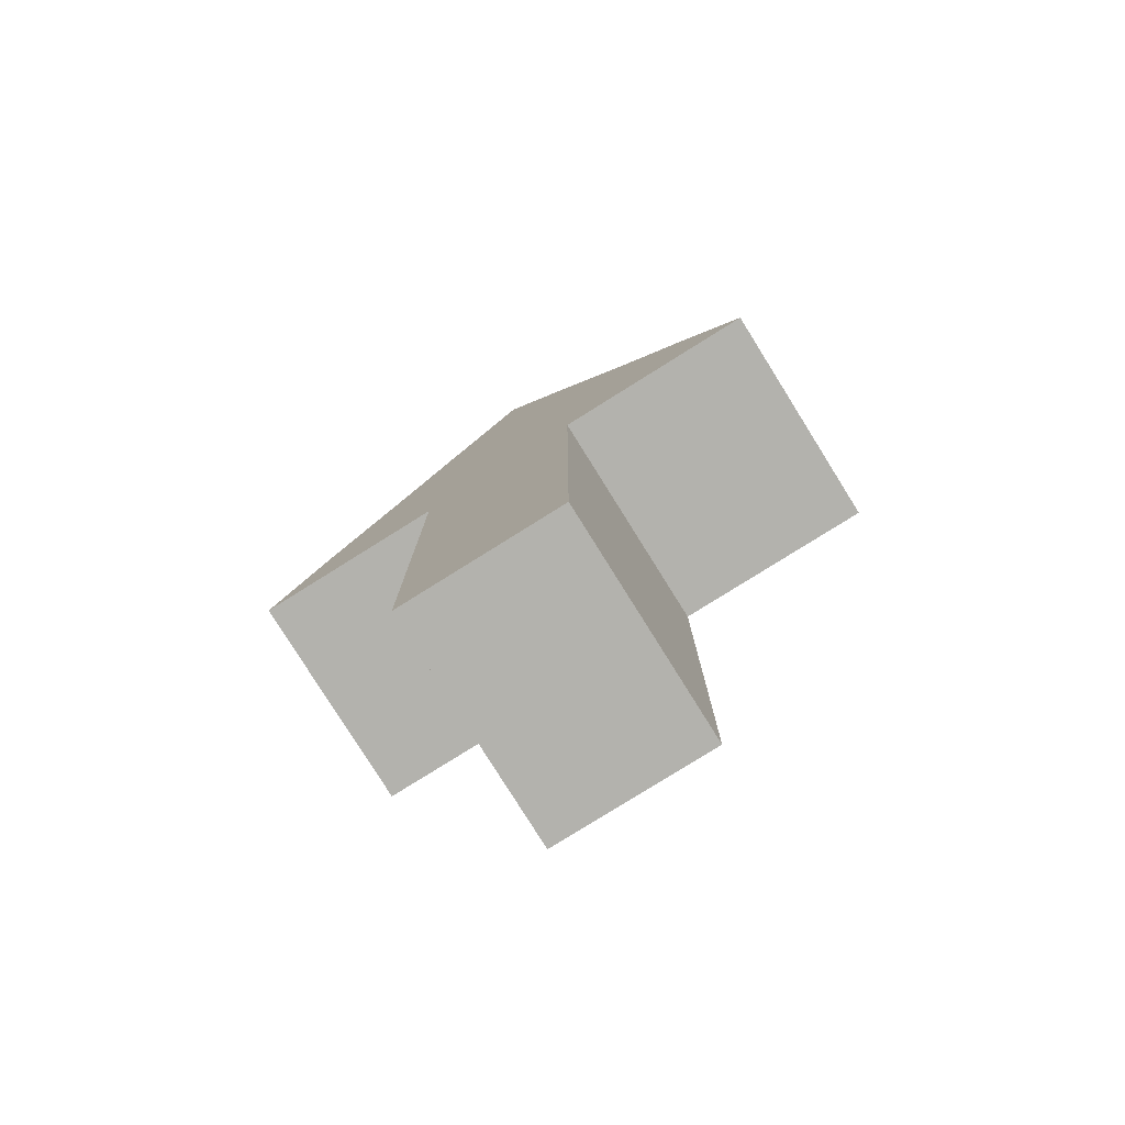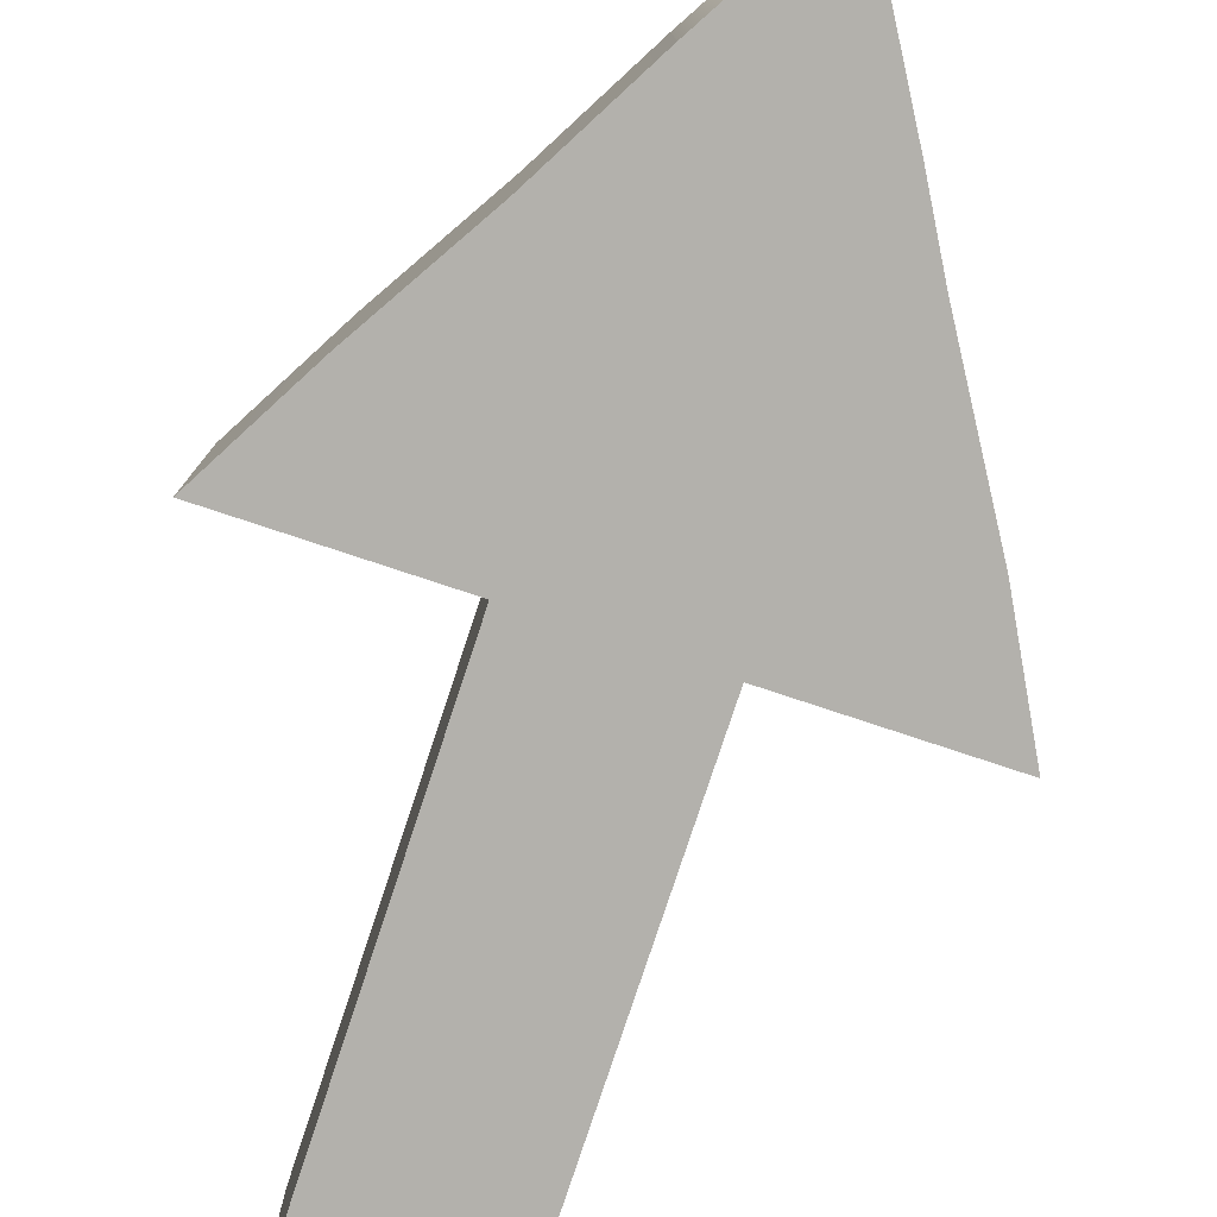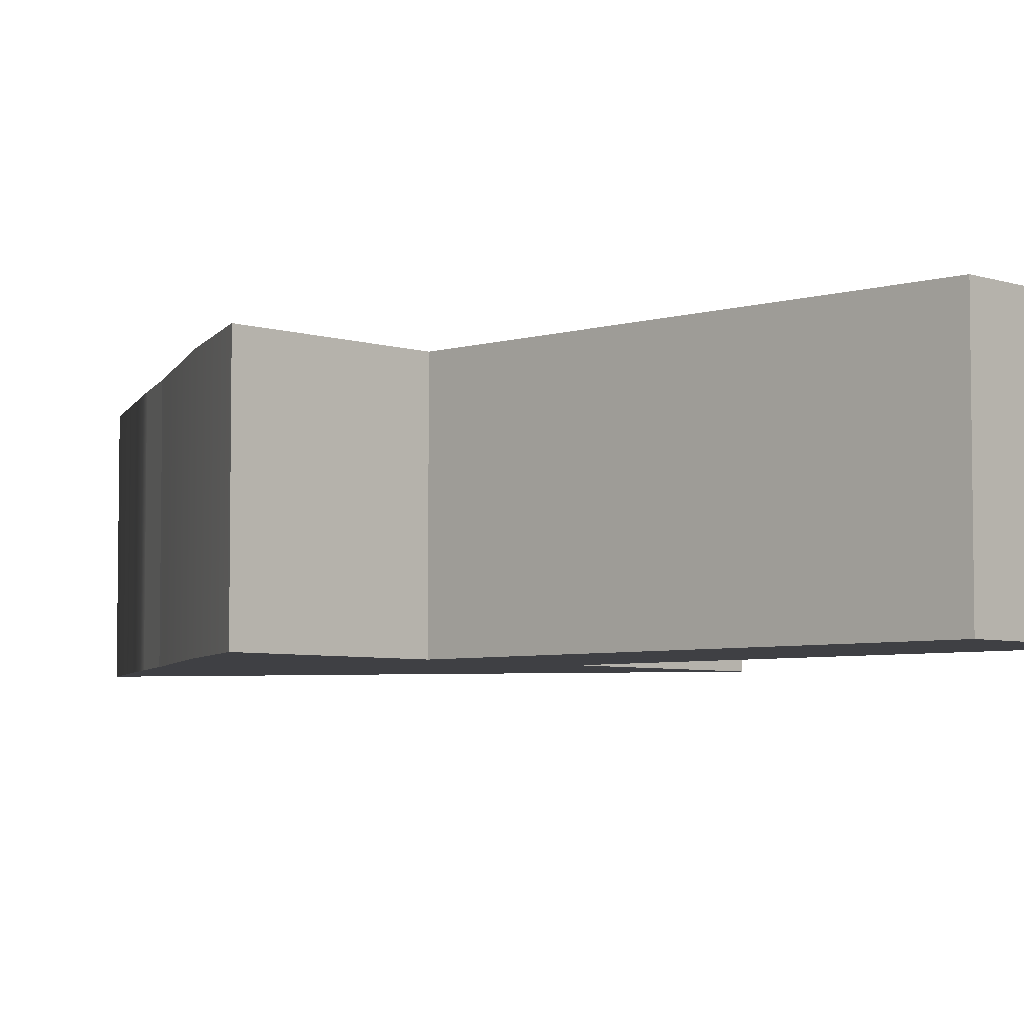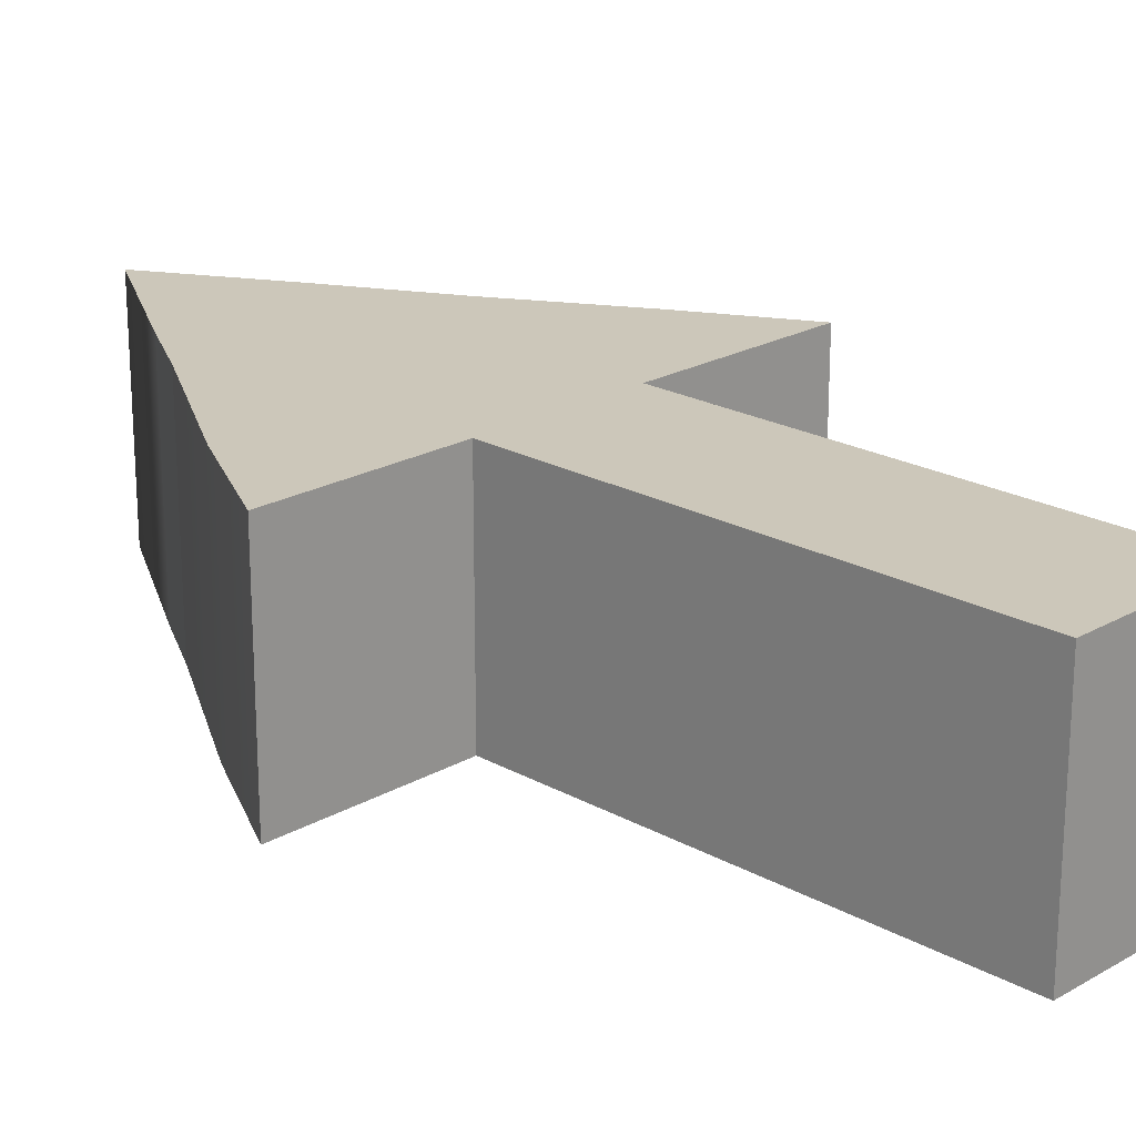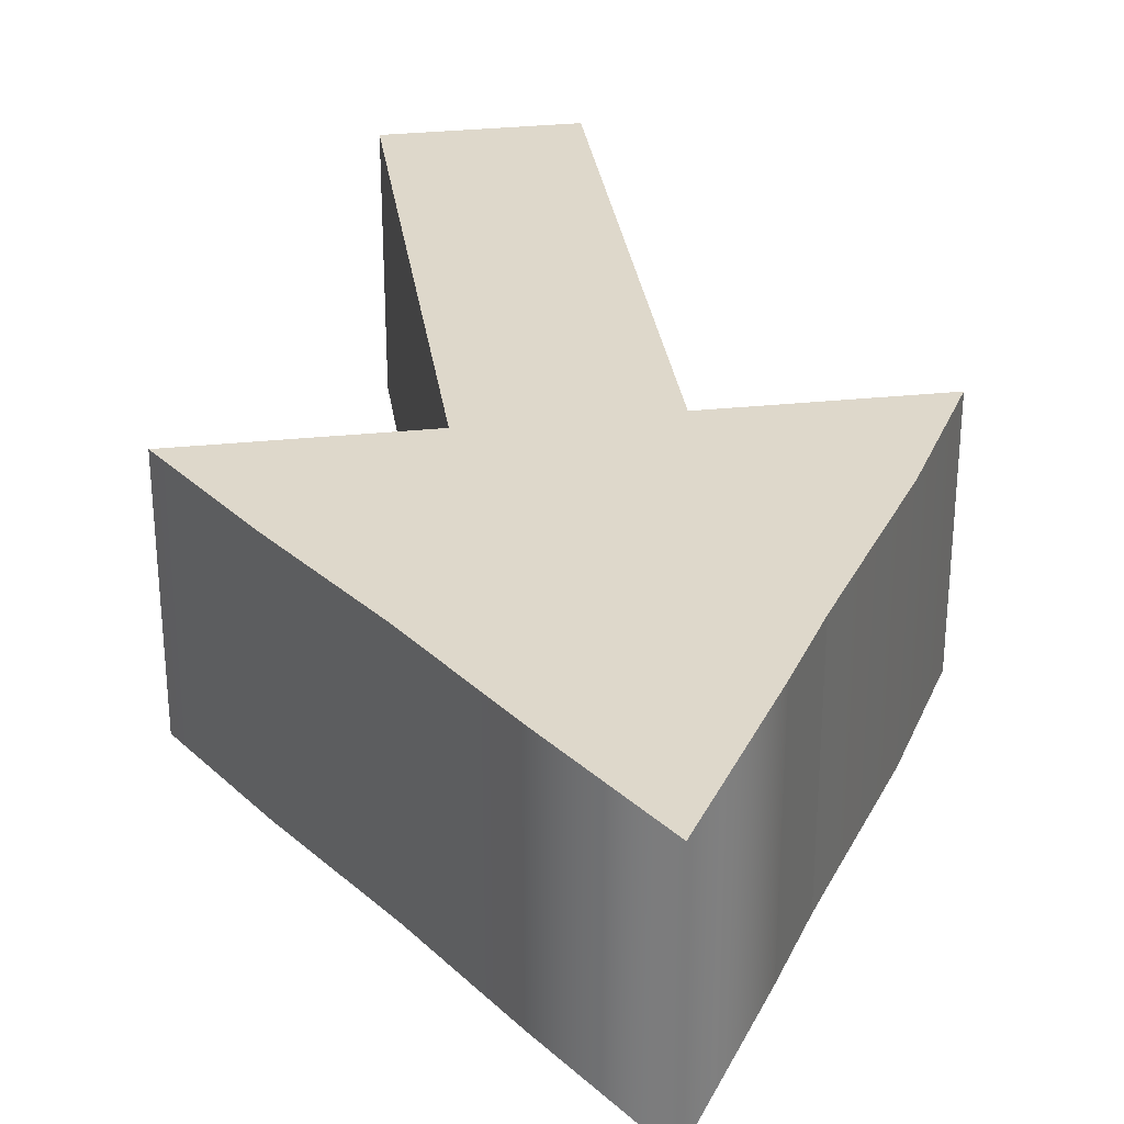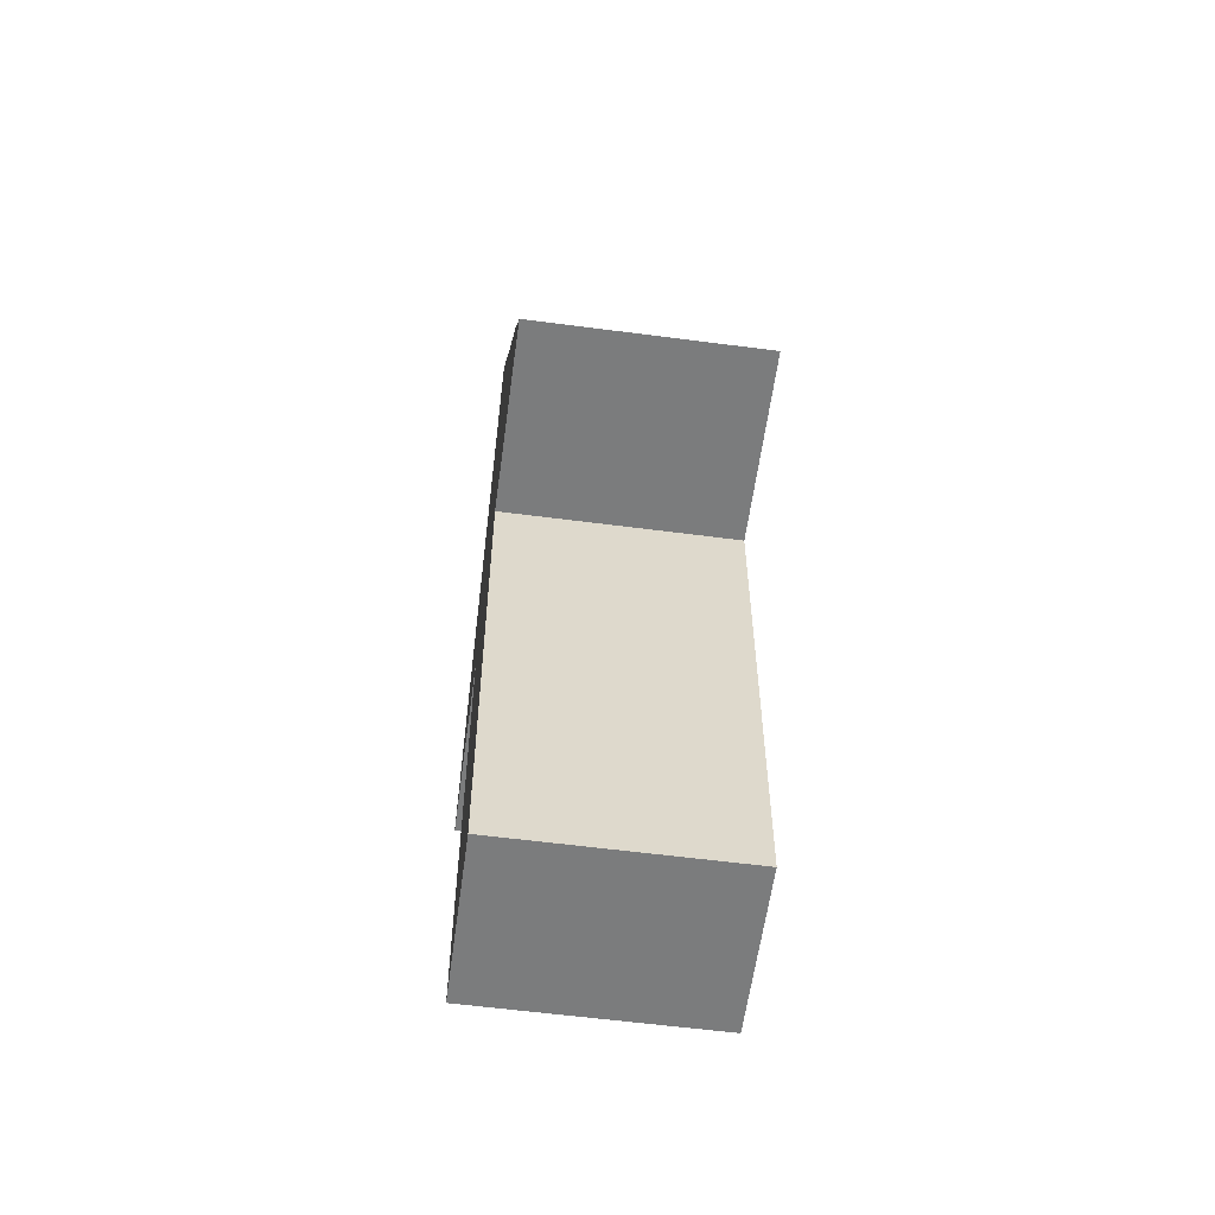
<metadata>
{"format":"obj","ext":"obj","renderer":"f3d","projection":"perspective","resolution":1024,"background":"white","views":[{"elev":-79.4,"azim":32.0,"up":"+Y"},{"elev":-79.1,"azim":161.7,"up":"+Z"},{"elev":-5.1,"azim":-46.0,"up":"+Z"},{"elev":21.4,"azim":-45.4,"up":"+Z"},{"elev":31.6,"azim":171.7,"up":"+Z"},{"elev":-58.6,"azim":-97.7,"up":"+Y"}]}
</metadata>
<code>
v -0.3449 -1.02 7.914
v 0 -1.02 7.914
v 0 -0.5198 7.914
v -0.3449 -0.5198 7.914
v 0.3663 -1.02 7.914
v 0.3663 -0.5198 7.914
v 0 -0.01982 7.914
v -0.3449 -0.01982 7.914
v 0.3663 -0.01982 7.914
v -0.3449 1.429 7.914
v 0.03637 2.07 7.914
v 0.03637 2.07 7.414
v -0.3449 1.429 7.414
v 0.3572 1.52 7.914
v 0.3572 1.52 7.414
v 0.03637 2.07 6.914
v -0.3449 1.429 6.914
v 0.3572 1.52 6.914
v -0.3449 -0.01982 6.914
v 0 -0.01982 6.914
v 0 -0.5198 6.914
v -0.3449 -0.5198 6.914
v 0.3663 -0.01982 6.914
v 0.3663 -0.5198 6.914
v 0 -1.02 6.914
v -0.3449 -1.02 6.914
v 0.3663 -1.02 6.914
v -0.3449 -2.139 6.914
v 0 -2.139 6.914
v 0 -2.139 7.414
v -0.3449 -2.139 7.414
v 0.3663 -2.139 6.914
v 0.3663 -2.139 7.414
v 0 -2.139 7.914
v -0.3449 -2.139 7.914
v 0.3663 -2.139 7.914
v 0.3663 -1.02 7.414
v 0.3663 -0.5198 7.414
v 0.3663 -0.01982 7.414
v -0.3449 -1.02 7.414
v -0.3449 -0.5198 7.414
v -0.3449 -0.01982 7.414
v 0 -1.447 6.914
v -0.3449 -1.447 6.914
v -0.3449 -1.447 7.414
v 0.3663 -1.447 6.914
v 0.3663 -1.447 7.414
v -0.3449 -1.447 7.914
v 0 -1.447 7.914
v 0.3663 -1.447 7.914
v -0.3449 -1.817 7.914
v 0 -1.817 7.914
v 0.3663 -1.817 7.914
v 0.3663 -1.817 7.414
v 0.3663 -1.817 6.914
v 0 -1.817 6.914
v -0.3449 -1.817 6.914
v -0.3449 -1.817 7.414
v 0 0.4737 7.914
v -0.3449 0.4737 7.914
v -1.182 -0.01982 7.414
v -1.182 -0.01982 7.914
v -0.9163 0.4737 7.914
v -0.9163 0.4737 7.414
v 0.3663 0.4737 7.914
v 1.241 -0.01982 7.914
v 1.241 -0.01982 7.414
v 0.9646 0.4737 7.414
v 0.9646 0.4737 7.914
v -0.3449 0.4737 6.914
v 0 0.4737 6.914
v -1.182 -0.01982 6.914
v -0.9163 0.4737 6.914
v 1.241 -0.01982 6.914
v 0.9646 0.4737 6.914
v 0.3663 0.4737 6.914
v -0.5911 1.007 7.914
v -0.5911 1.007 7.414
v -0.5911 1.007 6.914
v -0.3449 1.007 6.914
v 0 1.007 6.914
v 0.3663 1.007 6.914
v 0.6423 1.007 6.914
v 0.6423 1.007 7.414
v 0.6423 1.007 7.914
v 0.3663 1.007 7.914
v 0 1.007 7.914
v -0.3449 1.007 7.914
v -0.5124 1.136 7.914
v -0.5124 1.136 7.414
v -0.5124 1.136 6.914
g pCube1
f 4 1 2
f 2 3 4
f 3 2 5
f 5 6 3
f 8 4 3
f 3 7 8
f 7 3 6
f 6 9 7
f 13 10 11
f 11 12 13
f 12 11 14
f 14 15 12
f 17 13 12
f 12 16 17
f 16 12 15
f 15 18 16
f 22 19 20
f 20 21 22
f 21 20 23
f 23 24 21
f 26 22 21
f 21 25 26
f 25 21 24
f 24 27 25
f 31 28 29
f 29 30 31
f 30 29 32
f 32 33 30
f 35 31 30
f 30 34 35
f 34 30 33
f 33 36 34
f 38 37 27
f 27 24 38
f 6 5 37
f 37 38 6
f 39 38 24
f 24 23 39
f 9 6 38
f 38 39 9
f 22 26 40
f 40 41 22
f 41 40 1
f 1 4 41
f 19 22 41
f 41 42 19
f 42 41 4
f 4 8 42
f 44 26 25
f 25 43 44
f 45 40 26
f 26 44 45
f 43 25 27
f 27 46 43
f 46 27 37
f 37 47 46
f 49 2 1
f 1 48 49
f 48 1 40
f 40 45 48
f 47 37 5
f 5 50 47
f 50 5 2
f 2 49 50
f 52 49 48
f 48 51 52
f 53 50 49
f 49 52 53
f 54 47 50
f 50 53 54
f 55 46 47
f 47 54 55
f 56 43 46
f 46 55 56
f 57 44 43
f 43 56 57
f 58 45 44
f 44 57 58
f 51 48 45
f 45 58 51
f 34 52 51
f 51 35 34
f 36 53 52
f 52 34 36
f 33 54 53
f 53 36 33
f 32 55 54
f 54 33 32
f 29 56 55
f 55 32 29
f 28 57 56
f 56 29 28
f 31 58 57
f 57 28 31
f 35 51 58
f 58 31 35
f 60 8 7
f 7 59 60
f 64 61 62
f 62 63 64
f 59 7 9
f 9 65 59
f 69 66 67
f 67 68 69
f 71 20 19
f 19 70 71
f 73 72 61
f 61 64 73
f 68 67 74
f 74 75 68
f 76 23 20
f 20 71 76
f 78 64 63
f 63 77 78
f 79 73 64
f 64 78 79
f 81 71 70
f 70 80 81
f 82 76 71
f 71 81 82
f 84 68 75
f 75 83 84
f 85 69 68
f 68 84 85
f 87 59 65
f 65 86 87
f 88 60 59
f 59 87 88
f 90 78 77
f 77 89 90
f 91 79 78
f 78 90 91
f 16 81 80
f 80 17 16
f 18 82 81
f 81 16 18
f 15 84 83
f 83 18 15
f 14 85 84
f 84 15 14
f 11 87 86
f 86 14 11
f 10 88 87
f 87 11 10
f 66 9 39
f 39 67 66
f 69 65 9
f 9 66 69
f 67 39 23
f 23 74 67
f 74 23 76
f 76 75 74
f 75 76 82
f 82 83 75
f 85 86 65
f 65 69 85
f 82 18 83
f 14 86 85
f 61 42 8
f 8 62 61
f 62 8 60
f 60 63 62
f 72 19 42
f 42 61 72
f 73 70 19
f 19 72 73
f 63 60 88
f 88 77 63
f 79 80 70
f 70 73 79
f 88 10 89
f 88 89 77
f 89 10 13
f 13 90 89
f 90 13 17
f 17 91 90
f 91 17 80
f 80 79 91

</code>
